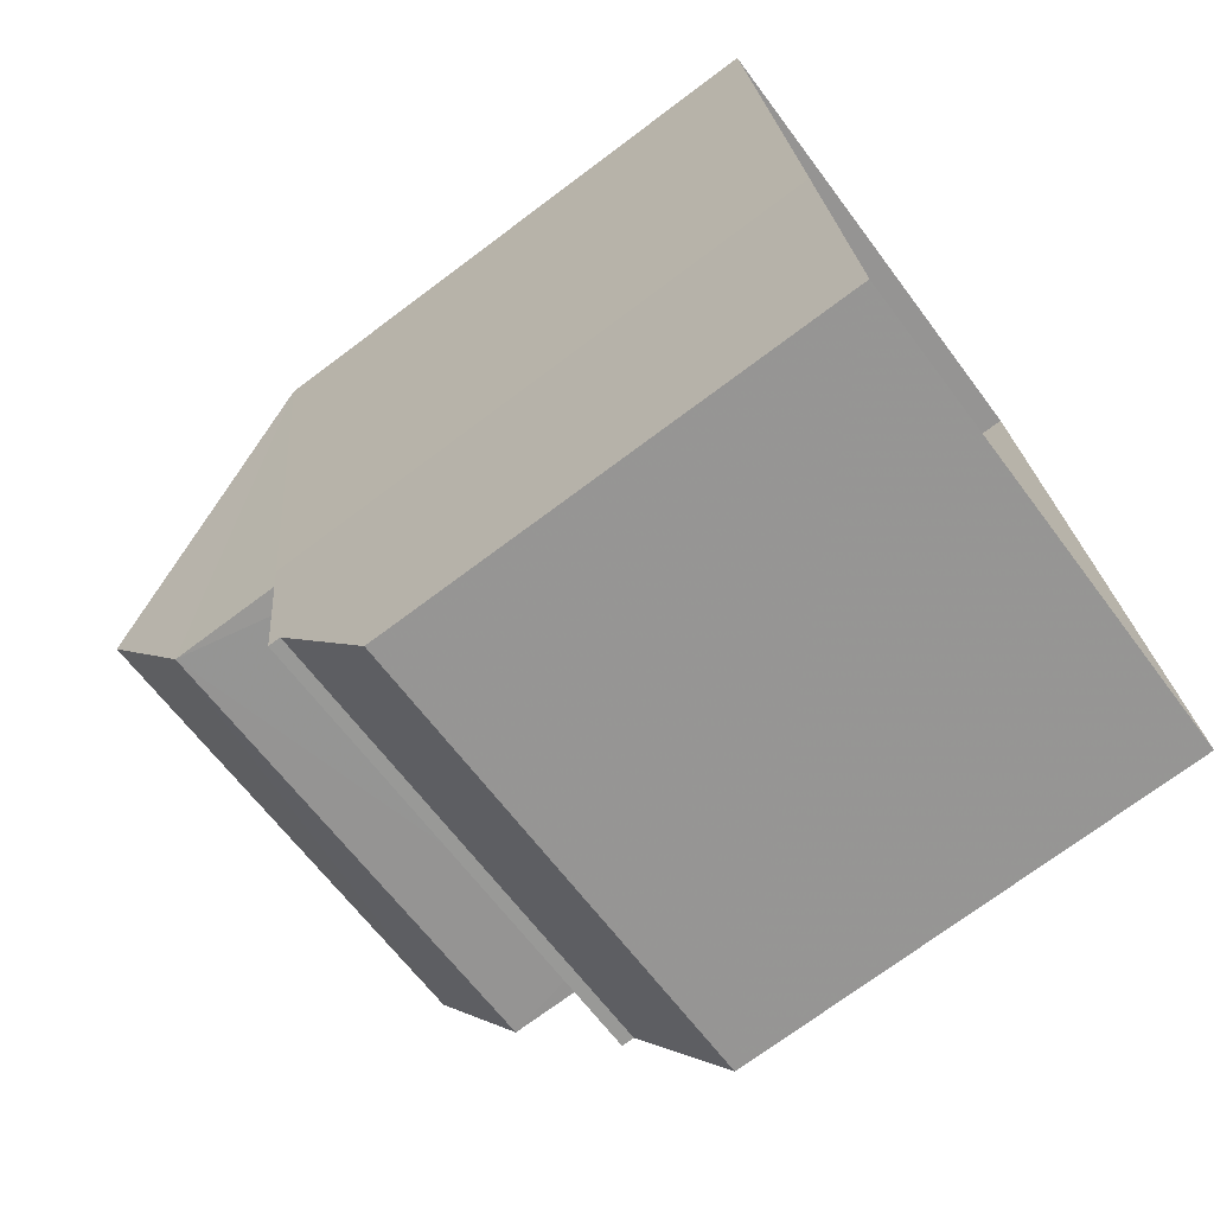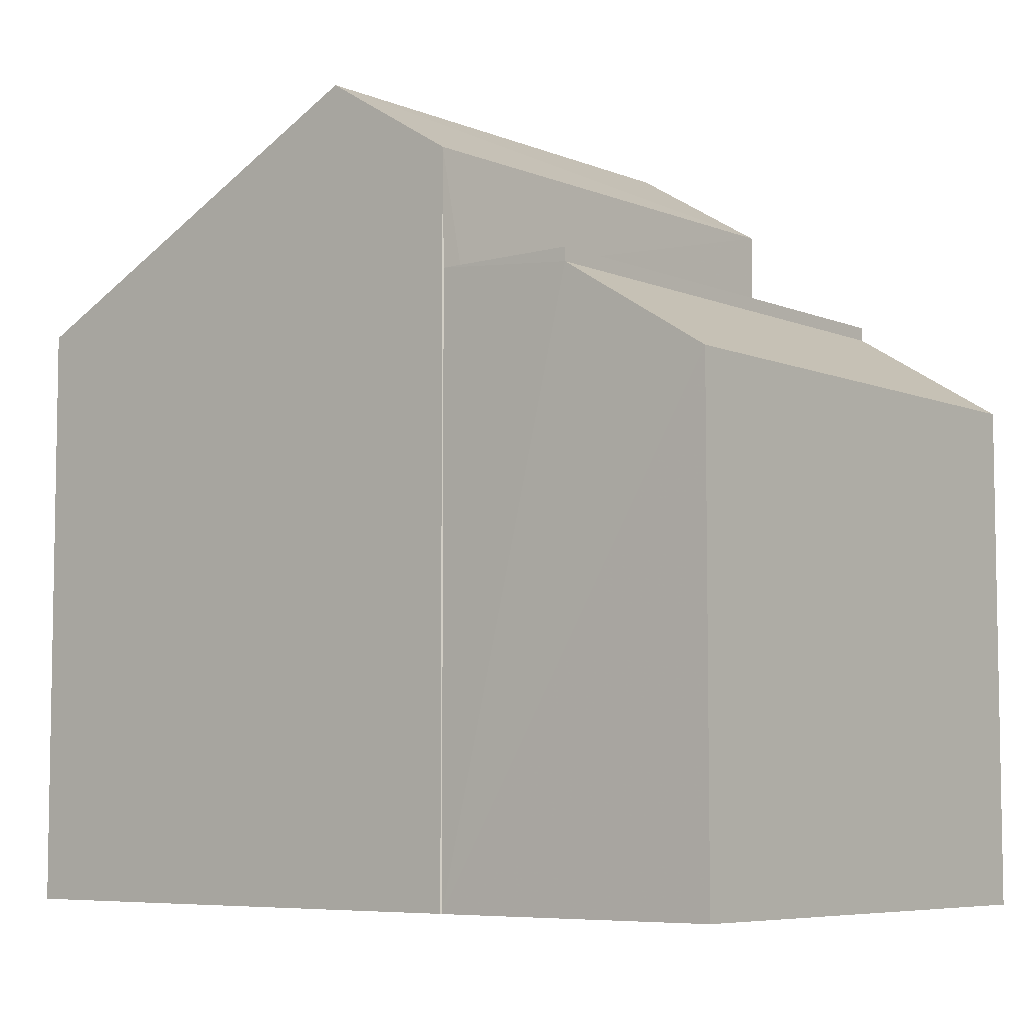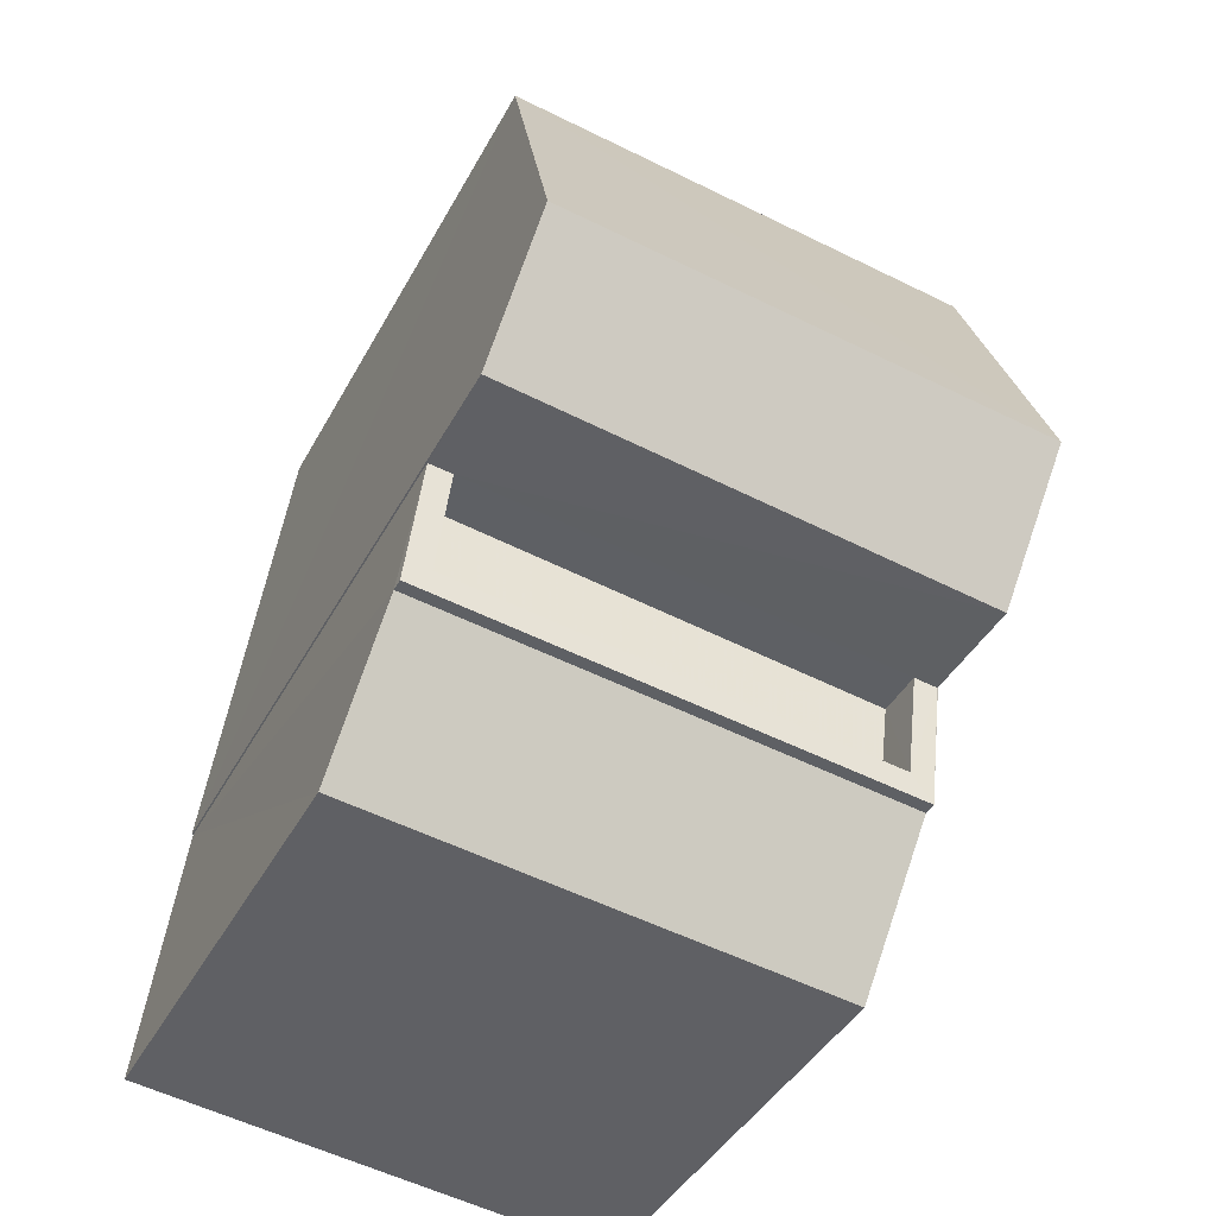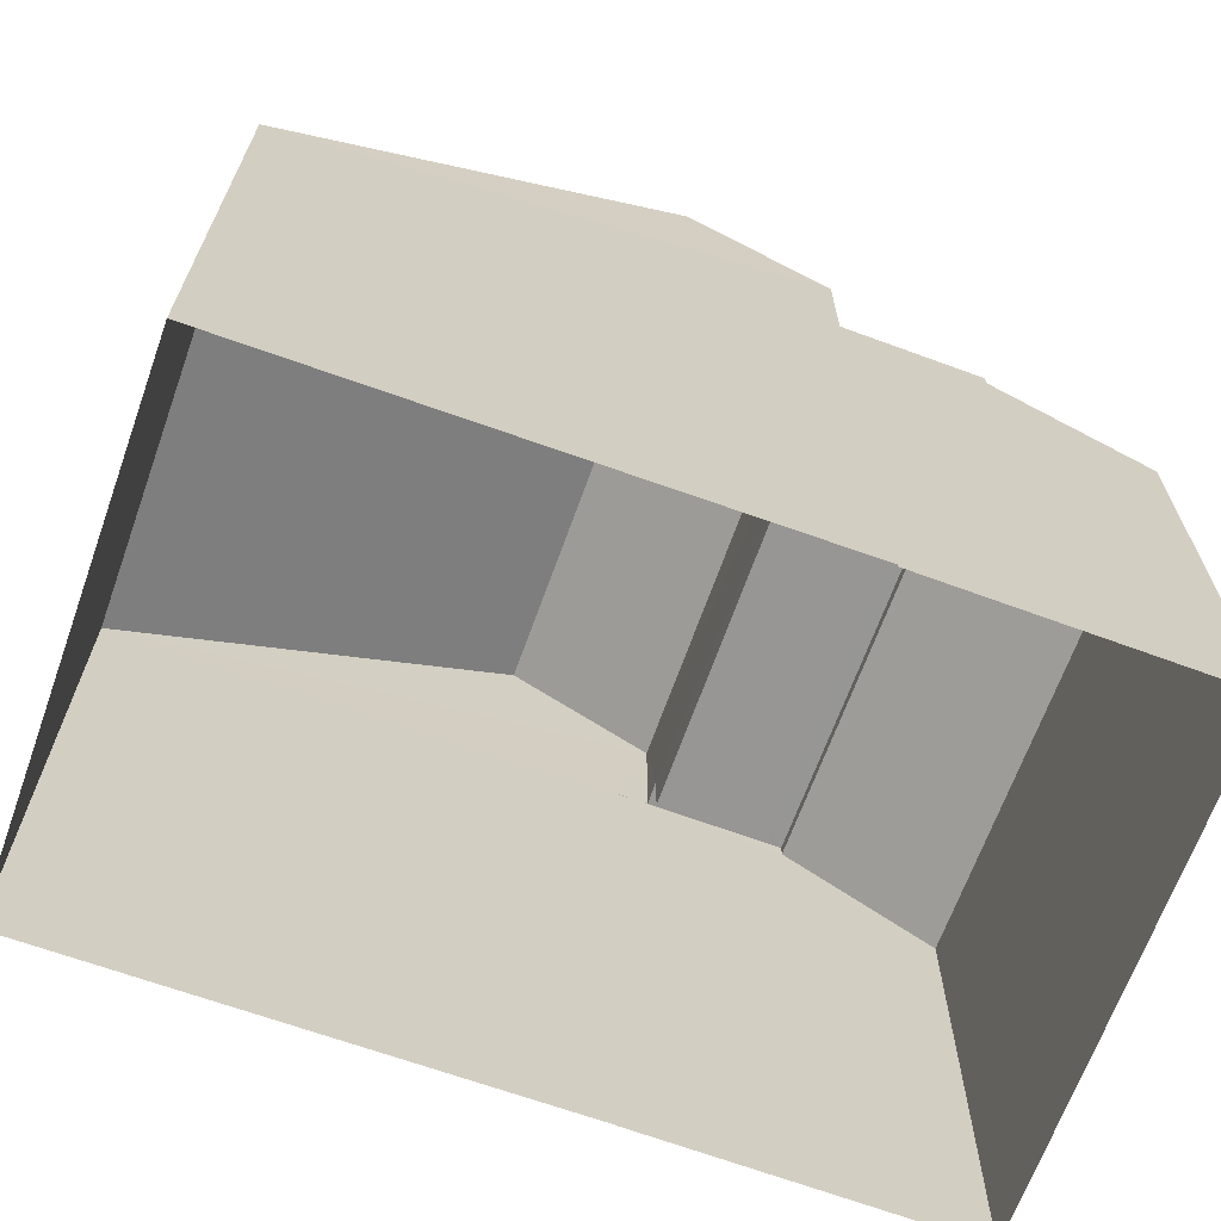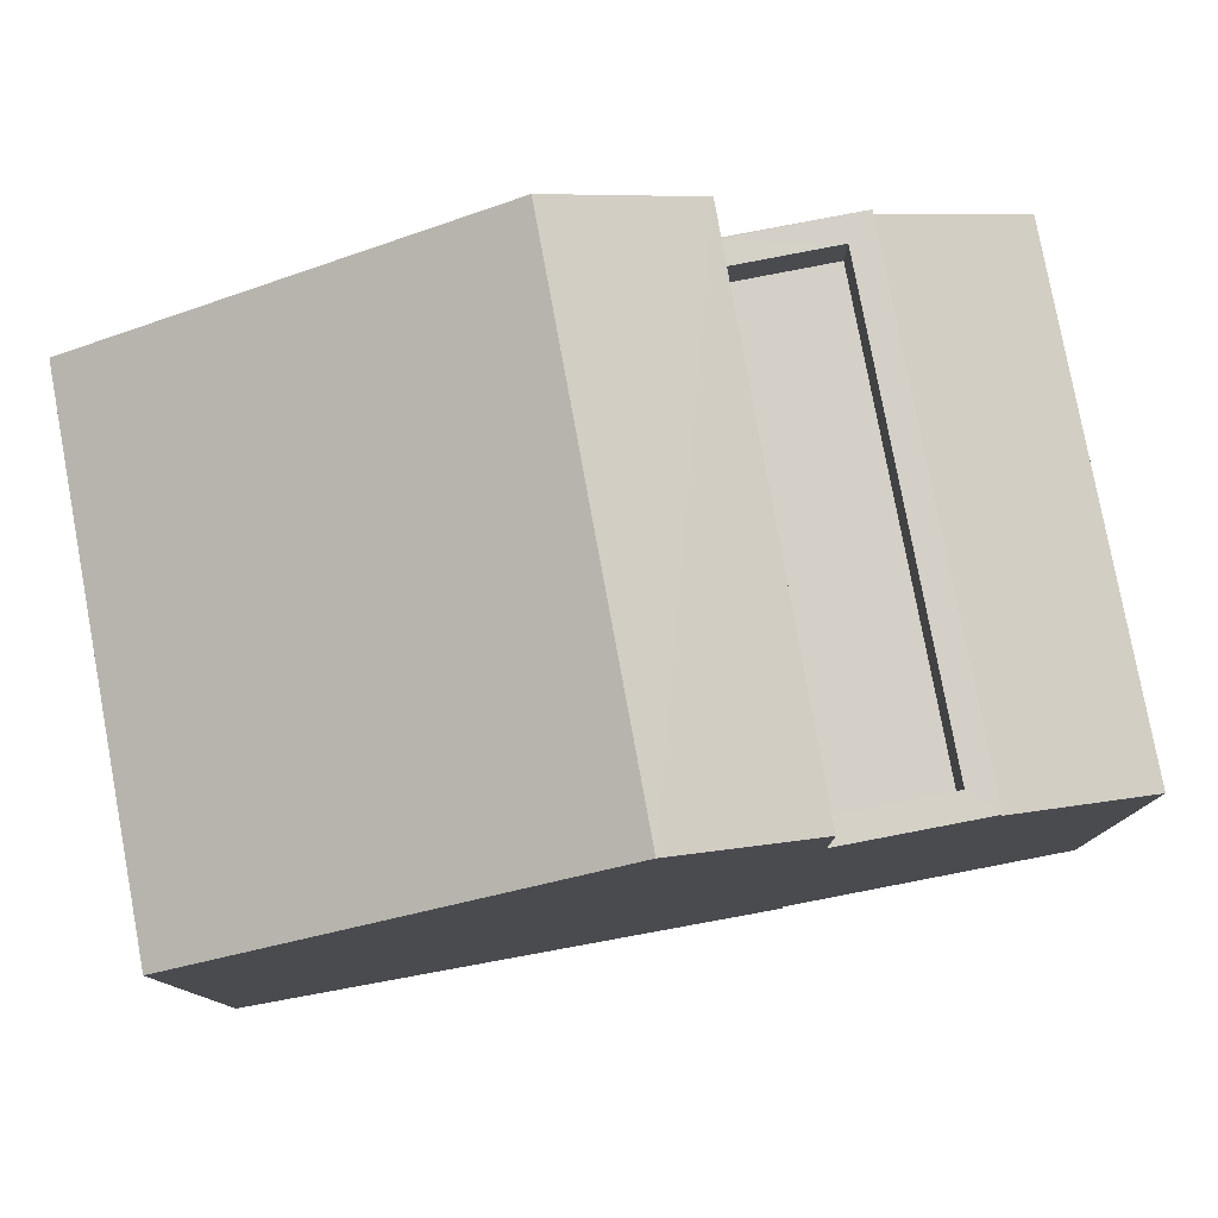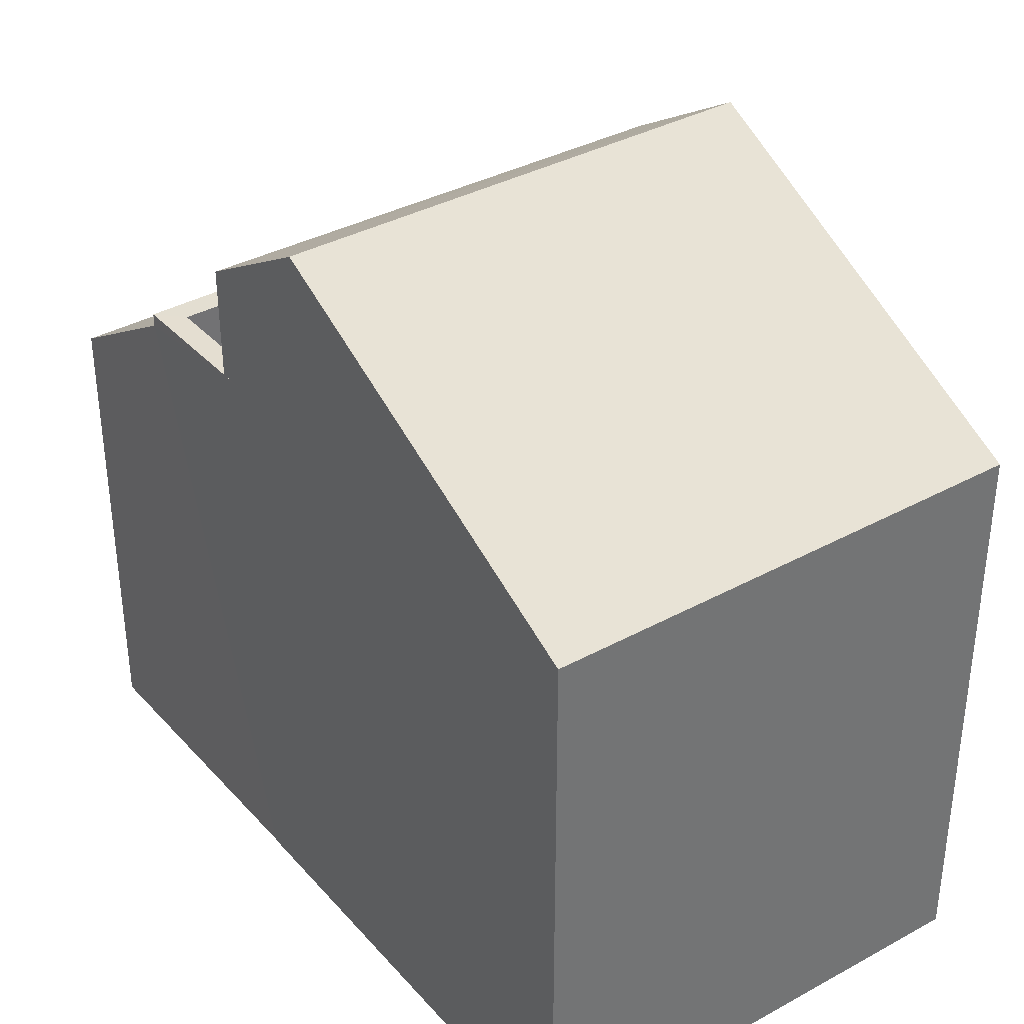
<metadata>
{"format":"obj","ext":"obj","renderer":"f3d","projection":"perspective","resolution":1024,"background":"white","views":[{"elev":-73.0,"azim":126.8,"up":"+Y"},{"elev":-6.5,"azim":-57.8,"up":"+Z"},{"elev":-41.2,"azim":-26.1,"up":"+Y"},{"elev":-67.8,"azim":-117.2,"up":"+Z"},{"elev":79.9,"azim":-107.9,"up":"+Z"},{"elev":36.4,"azim":136.8,"up":"+Z"}]}
</metadata>
<code>
v -8.917e+04 -9.863e+04 8.349
v -8.917e+04 -9.863e+04 8.349
v -8.917e+04 -9.863e+04 8.35
v -8.917e+04 -9.863e+04 8.349
v -8.917e+04 -9.863e+04 8.349
v -8.917e+04 -9.863e+04 8.349
v -8.917e+04 -9.864e+04 8.349
v -8.917e+04 -9.864e+04 8.349
v -8.917e+04 -9.863e+04 17.9
v -8.917e+04 -9.863e+04 17.9
v -8.917e+04 -9.863e+04 15.47
v -8.917e+04 -9.863e+04 15.47
v -8.917e+04 -9.863e+04 14.89
v -8.917e+04 -9.863e+04 14.9
v -8.917e+04 -9.864e+04 14.89
v -8.917e+04 -9.863e+04 14.9
v -8.917e+04 -9.864e+04 15.33
v -8.917e+04 -9.864e+04 14.22
v -8.917e+04 -9.864e+04 14.22
v -8.917e+04 -9.863e+04 15.33
v -8.917e+04 -9.863e+04 16.88
v -8.917e+04 -9.863e+04 16.88
v -8.917e+04 -9.863e+04 15.49
v -8.917e+04 -9.863e+04 15.49
v -8.917e+04 -9.863e+04 15.49
v -8.917e+04 -9.864e+04 15.49
v -8.917e+04 -9.864e+04 15.49
v -8.917e+04 -9.863e+04 15.5
v -8.917e+04 -9.863e+04 15.5
v -8.917e+04 -9.863e+04 15.5
v -8.917e+04 -9.863e+04 15.5
v -8.917e+04 -9.863e+04 15.49
f 1 2 3
f 4 3 5
f 2 6 7
f 8 5 7
f 3 2 5
f 5 2 7
f 9 10 11
f 11 10 12
f 13 14 15
f 13 16 14
f 17 18 19
f 17 20 18
f 21 9 22
f 10 9 21
f 23 24 25
f 23 25 26
f 26 27 28
f 29 30 31
f 28 30 29
f 27 25 32
f 27 30 28
f 25 27 26
f 27 15 14
f 30 27 14
f 17 26 28
f 20 17 28
f 11 1 3
f 11 12 1
f 25 21 32
f 16 13 32
f 5 29 4
f 31 21 22
f 4 29 22
f 16 32 31
f 29 31 22
f 32 21 31
f 2 23 6
f 2 24 23
f 4 11 3
f 4 22 11
f 26 17 23
f 23 17 6
f 6 19 7
f 6 17 19
f 22 9 11
f 13 15 27
f 32 13 27
f 28 29 20
f 29 5 20
f 20 5 18
f 5 8 18
f 21 24 12
f 1 12 2
f 25 24 21
f 12 24 2
f 18 8 7
f 19 18 7
f 31 30 14
f 16 31 14
f 12 10 21

</code>
